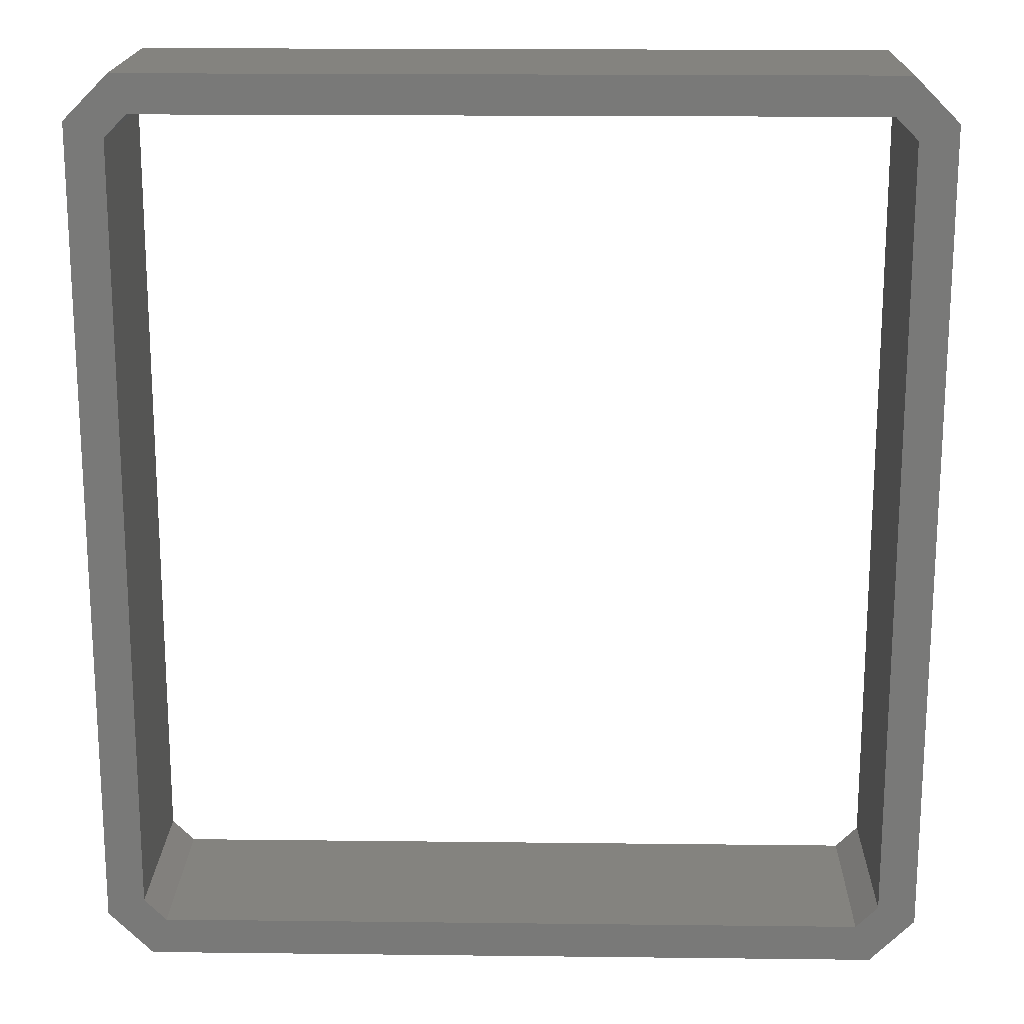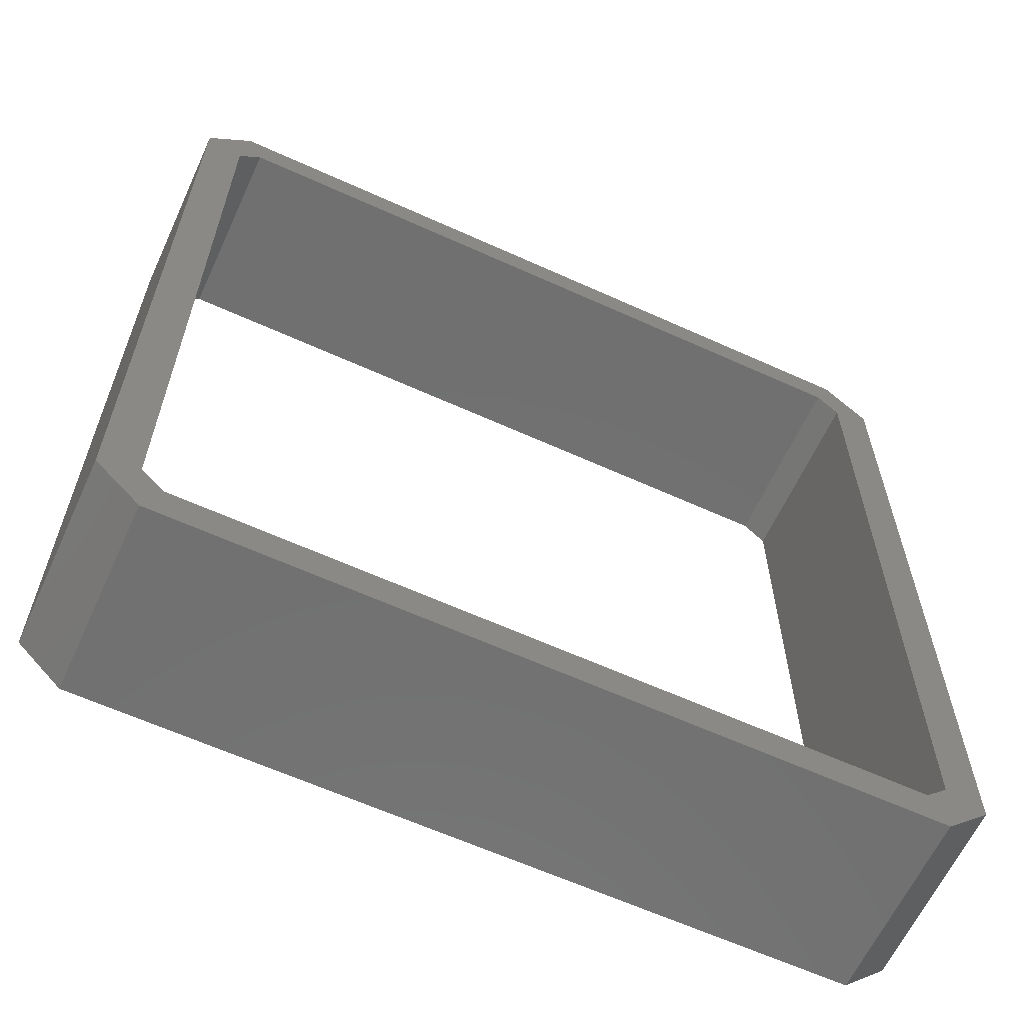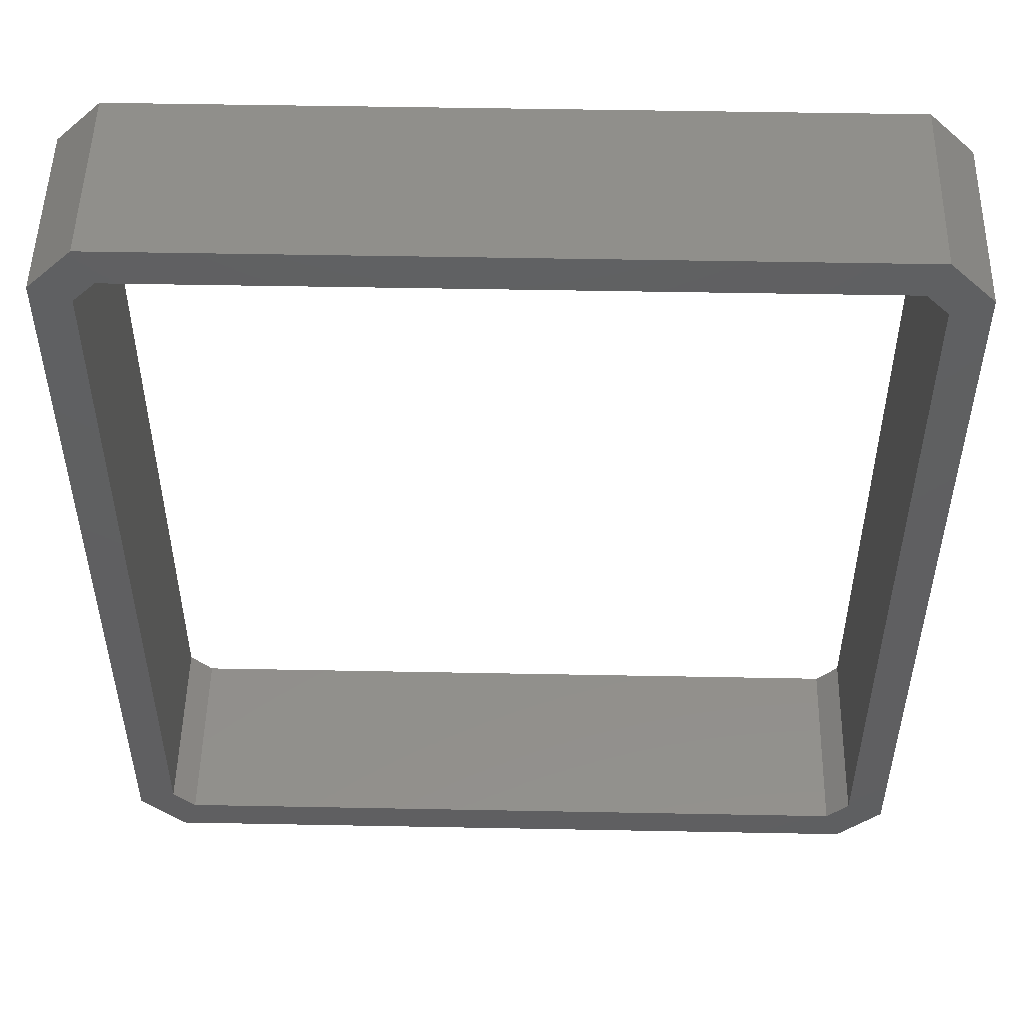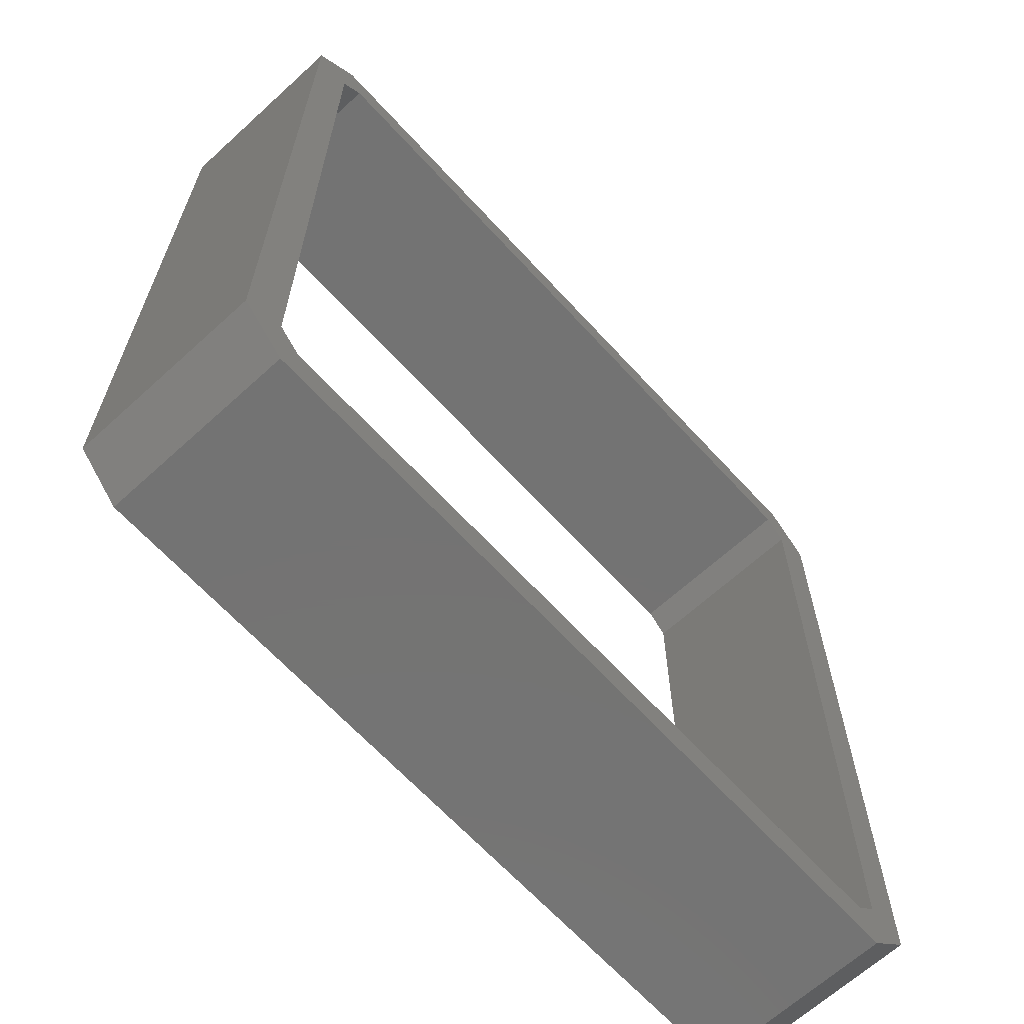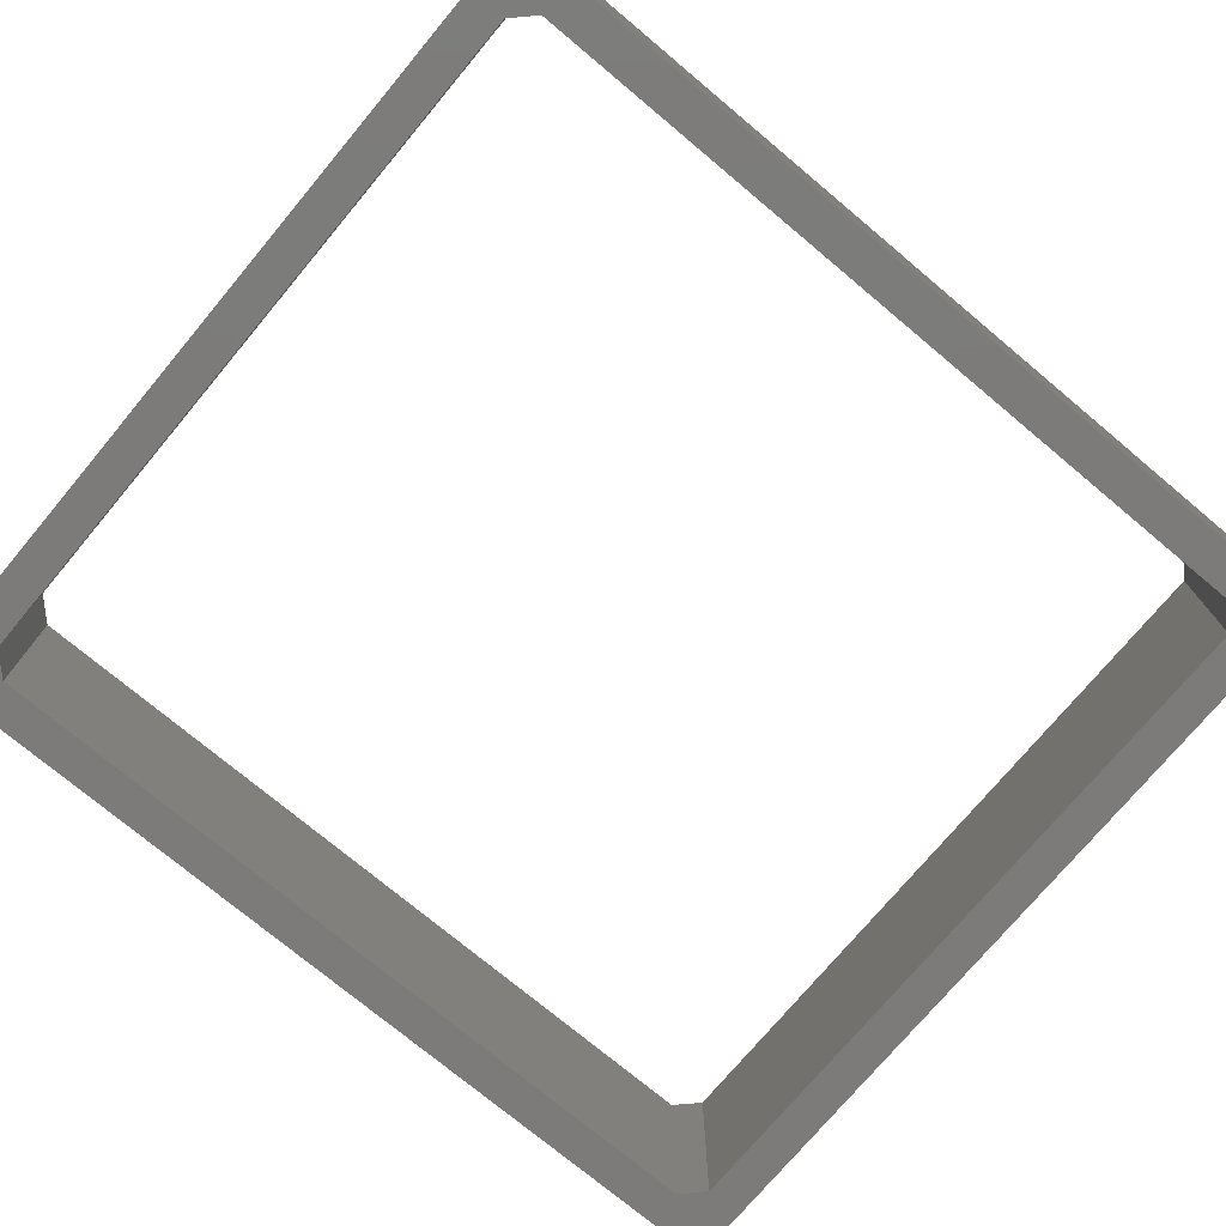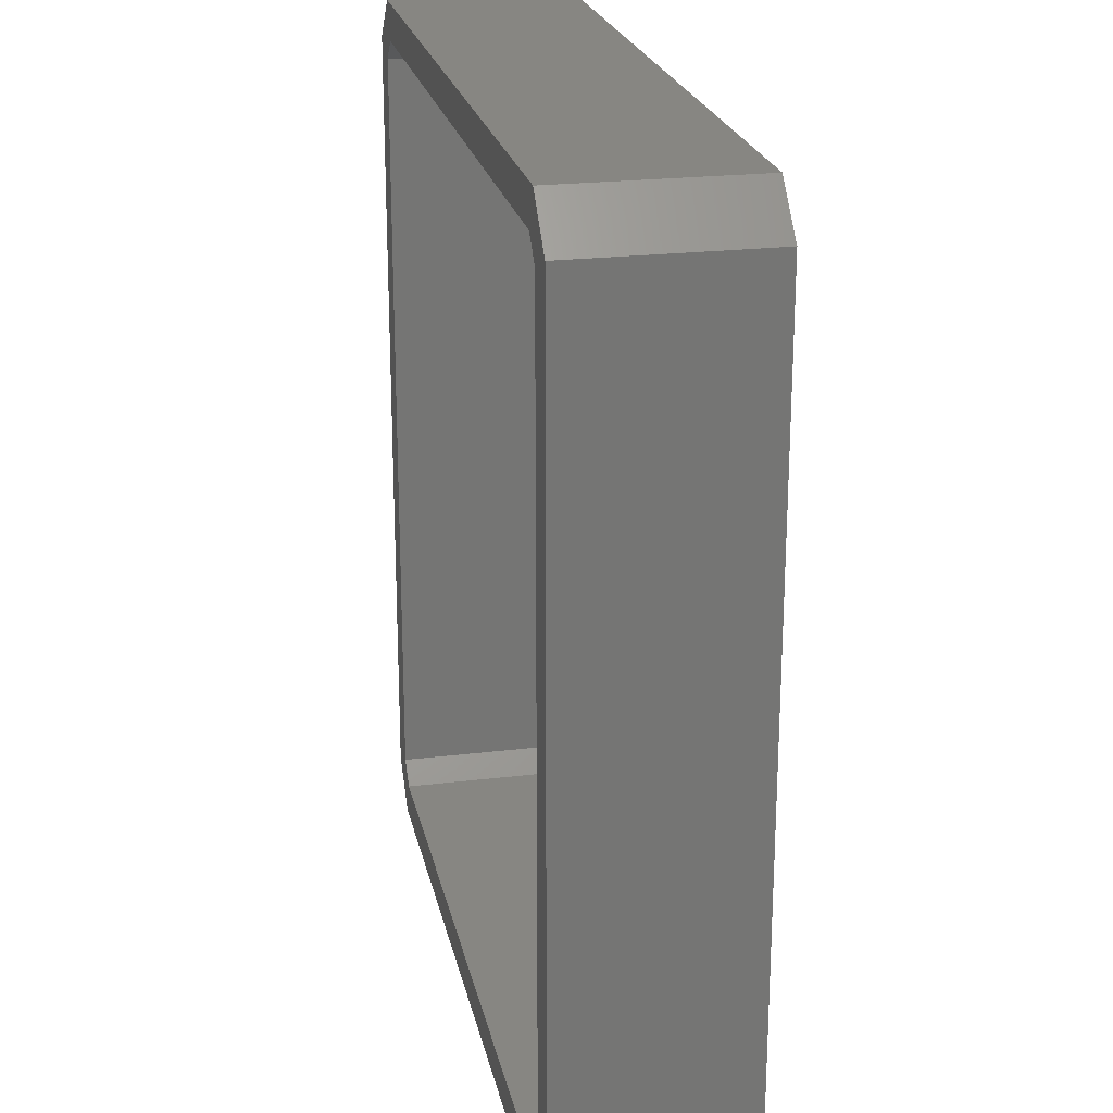
<metadata>
{"format":"stl","ext":"stl","renderer":"f3d","projection":"perspective","resolution":1024,"background":"white","views":[{"elev":18.0,"azim":-178.7,"up":"+Y"},{"elev":-62.6,"azim":-24.7,"up":"+Y"},{"elev":50.7,"azim":1.2,"up":"+Y"},{"elev":-65.6,"azim":132.5,"up":"+Y"},{"elev":-74.8,"azim":50.1,"up":"+Z"},{"elev":22.7,"azim":78.3,"up":"+Y"}]}
</metadata>
<code>
# stl→obj: 32 verts, 64 faces
v 55 -54.14 25
v 55 -54.14 0
v 55 54.14 0
v 55 54.14 25
v 49.14 -60 25
v 49.14 -60 0
v 49.14 60 0
v 49.14 60 25
v 47.07 -55 0
v 50 -52.07 0
v -47.07 -55 0
v -49.14 -60 0
v -55 -54.14 0
v -50 -52.07 0
v 50 52.07 0
v 47.07 55 0
v -49.14 60 0
v -47.07 55 0
v -55 54.14 0
v -50 52.07 0
v 50 -52.07 25
v 47.07 -55 25
v -49.14 -60 25
v -47.07 -55 25
v -50 -52.07 25
v -55 -54.14 25
v 50 52.07 25
v 47.07 55 25
v -47.07 55 25
v -49.14 60 25
v -50 52.07 25
v -55 54.14 25
f 1 2 3
f 4 1 3
f 5 6 2
f 1 5 2
f 4 3 7
f 8 4 7
f 9 2 6
f 9 10 2
f 11 6 12
f 11 9 6
f 13 14 11
f 13 11 12
f 15 3 2
f 15 2 10
f 7 15 16
f 7 3 15
f 17 16 18
f 17 7 16
f 19 18 20
f 19 20 14
f 19 14 13
f 19 17 18
f 5 1 21
f 22 5 21
f 23 5 24
f 5 22 24
f 24 25 26
f 23 24 26
f 1 4 27
f 21 1 27
f 28 27 8
f 27 4 8
f 29 28 30
f 28 8 30
f 25 31 32
f 31 29 32
f 26 25 32
f 29 30 32
f 23 12 6
f 5 23 6
f 8 7 17
f 30 8 17
f 26 13 12
f 23 26 12
f 30 17 19
f 32 30 19
f 32 19 13
f 26 32 13
f 20 18 29
f 20 29 31
f 18 16 28
f 18 28 29
f 16 15 27
f 16 27 28
f 27 10 21
f 15 10 27
f 10 9 22
f 10 22 21
f 9 11 24
f 9 24 22
f 11 14 25
f 11 25 24
f 25 20 31
f 14 20 25

</code>
